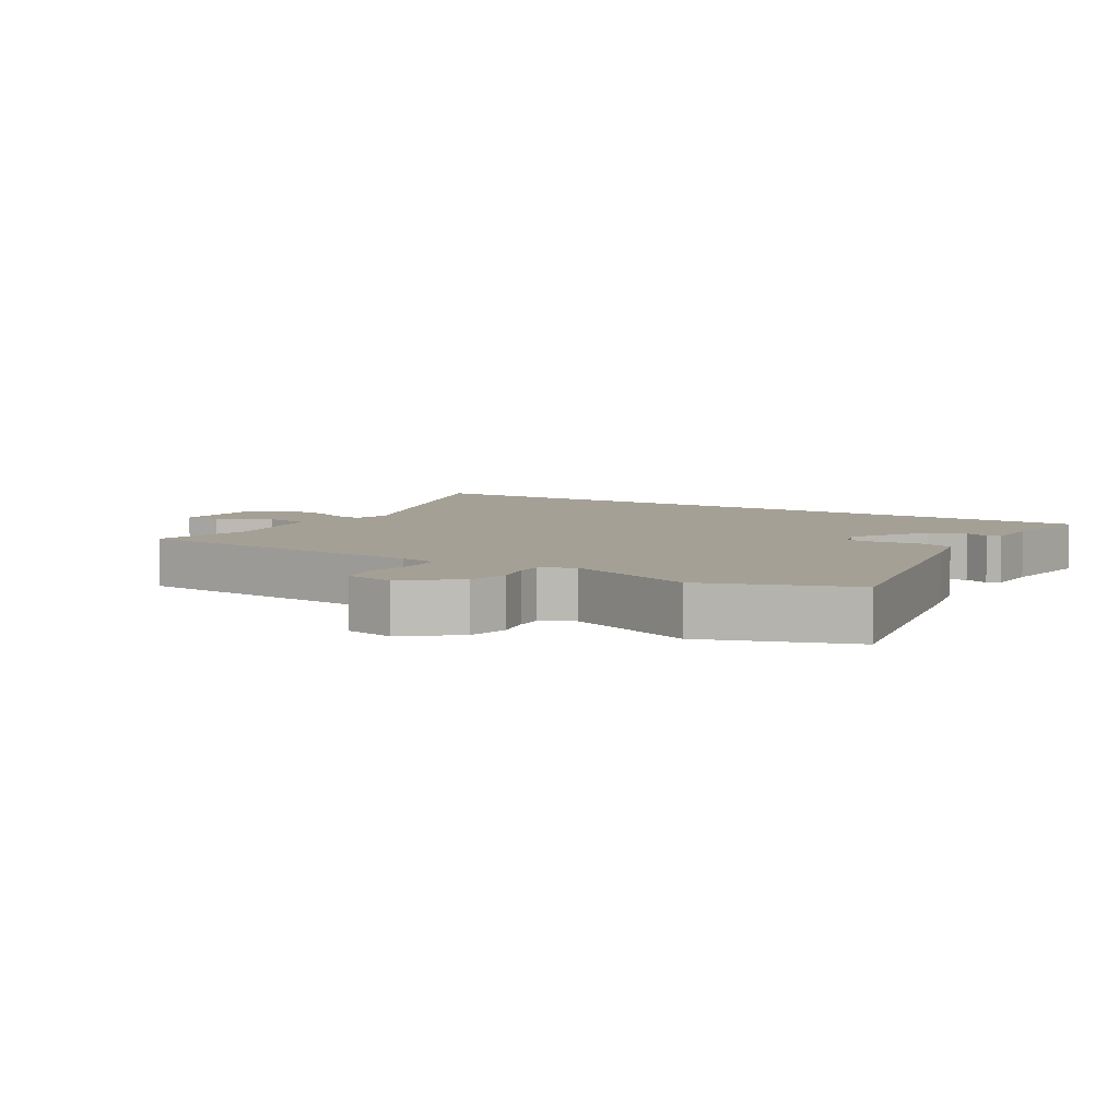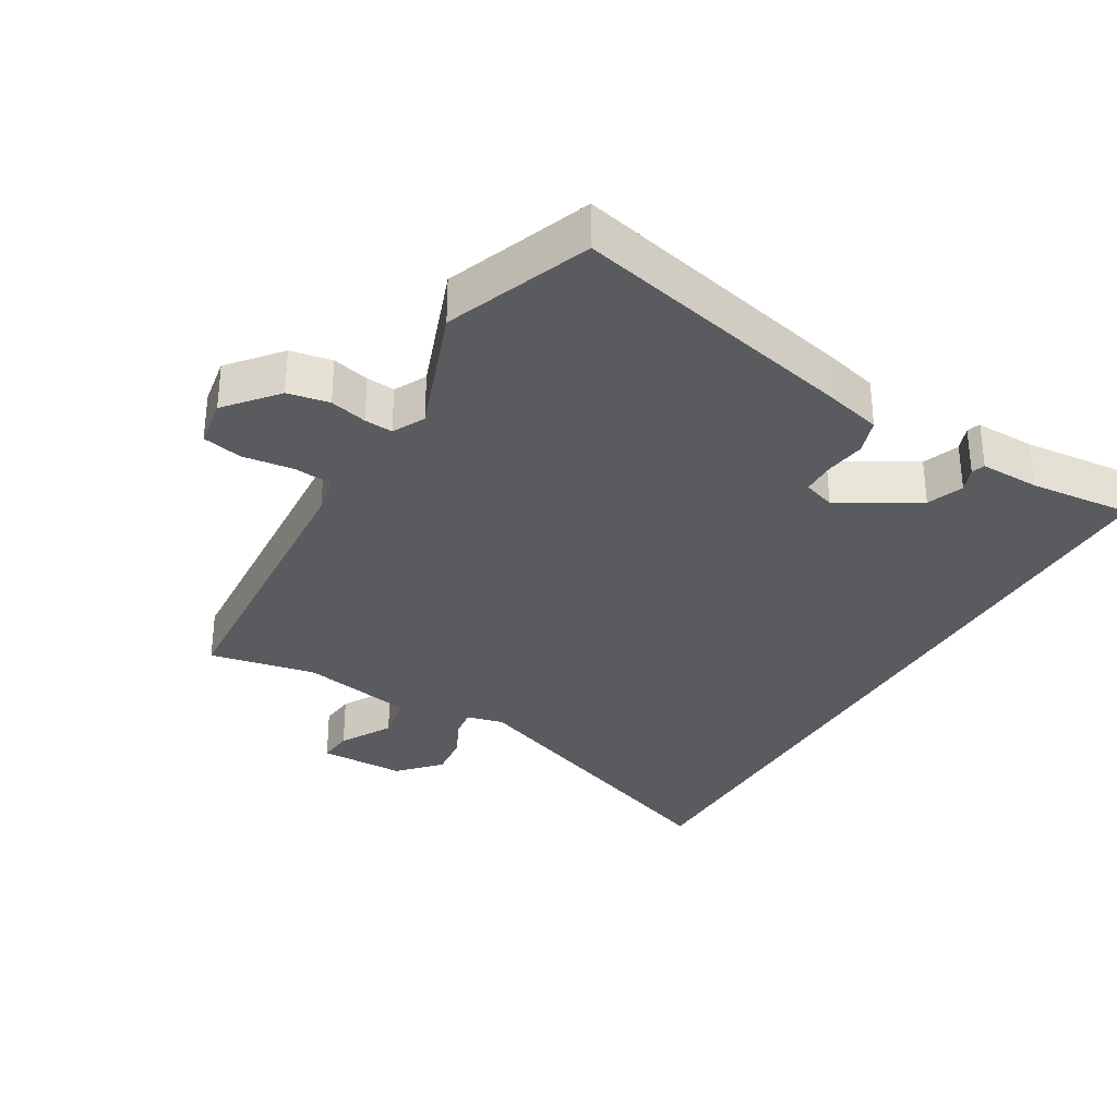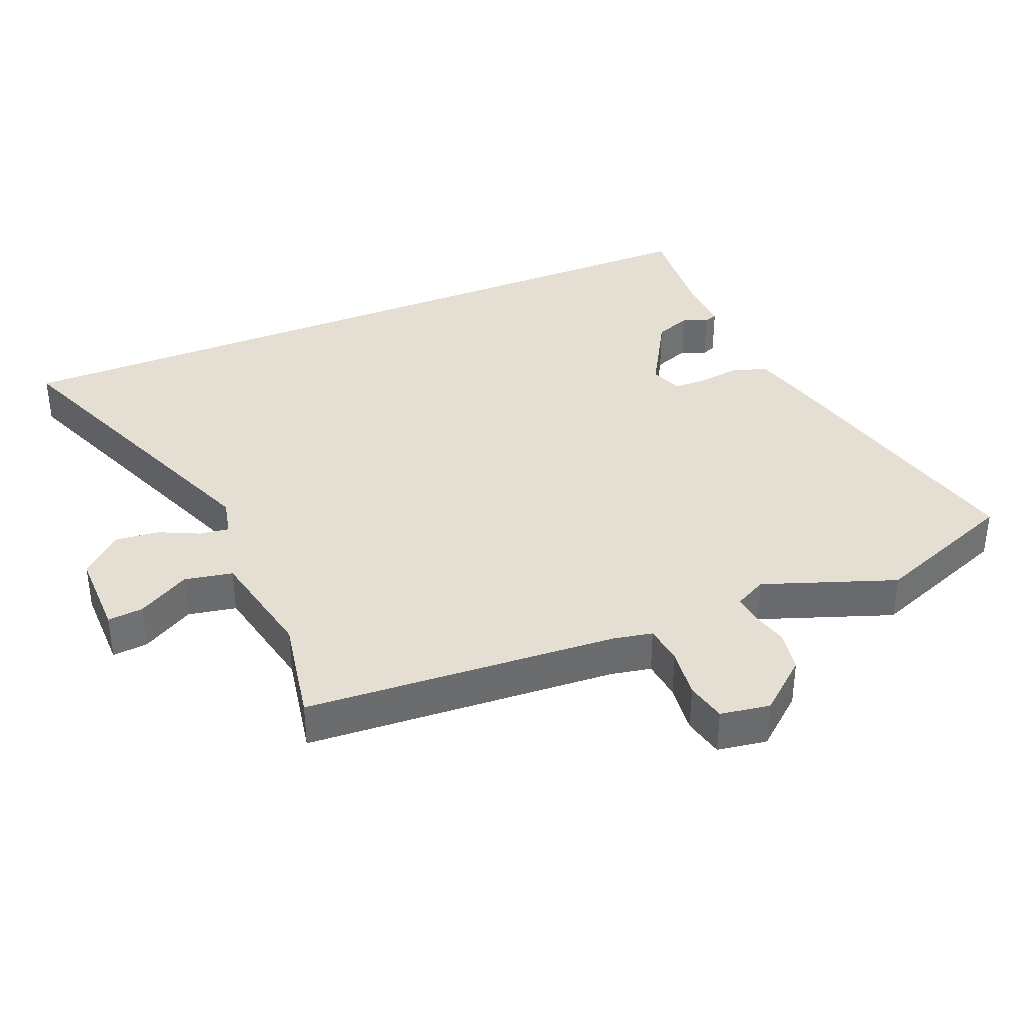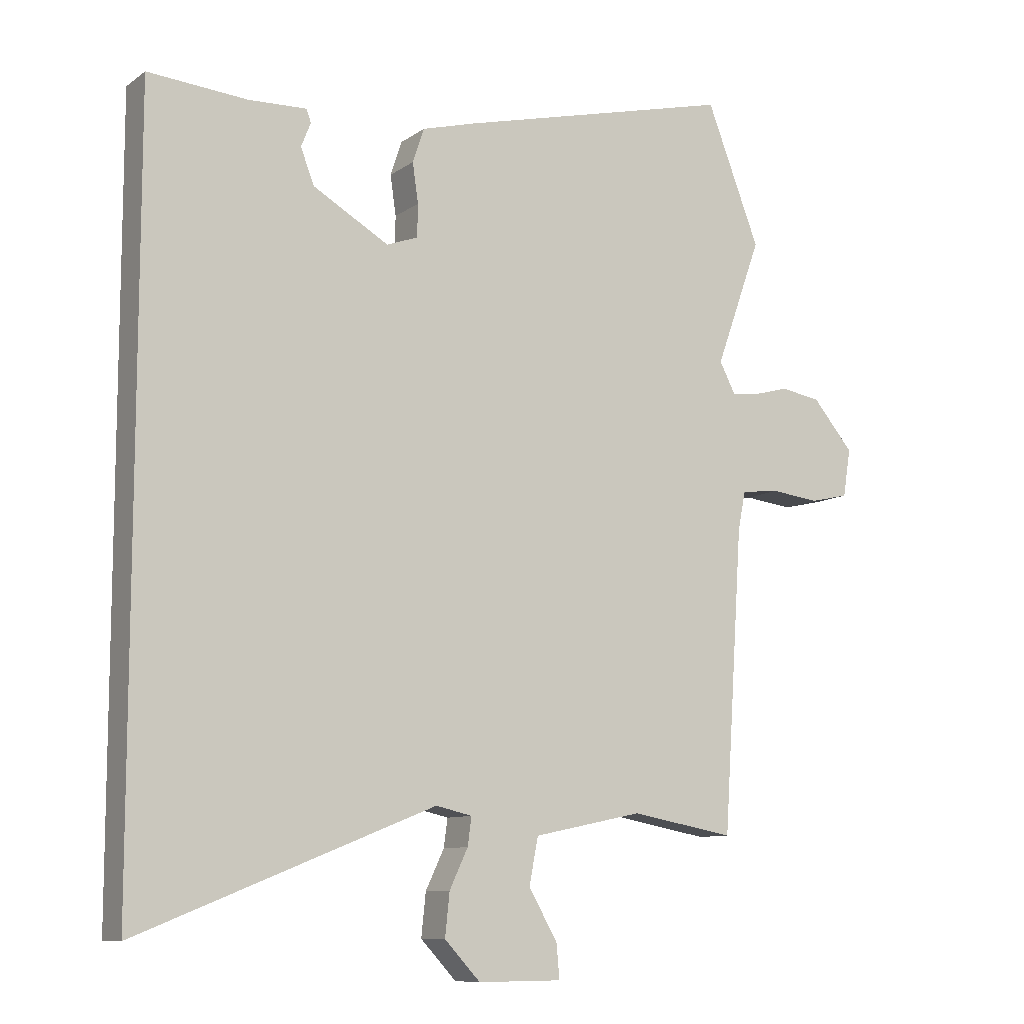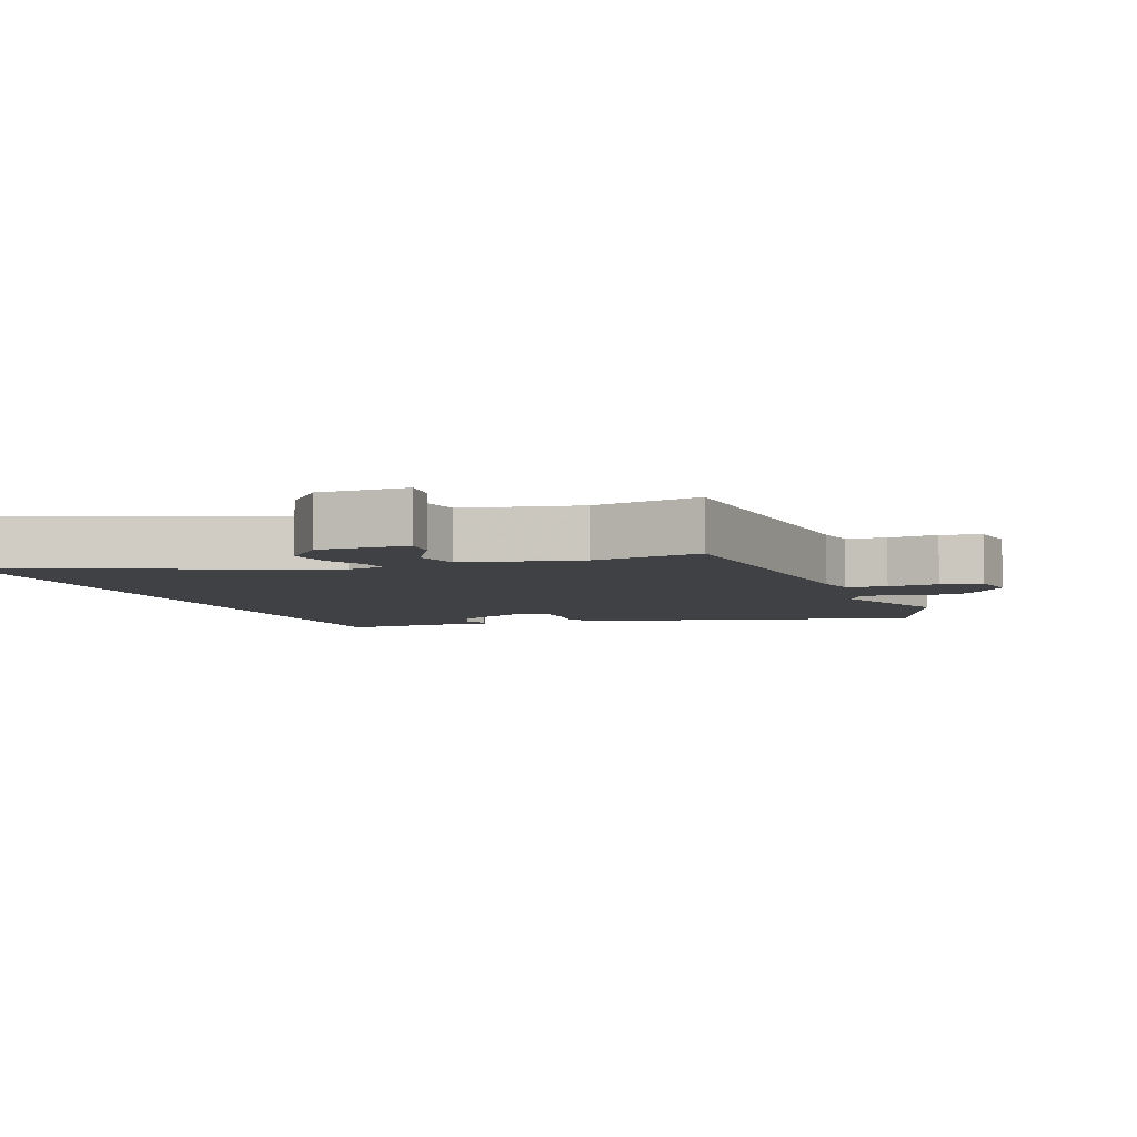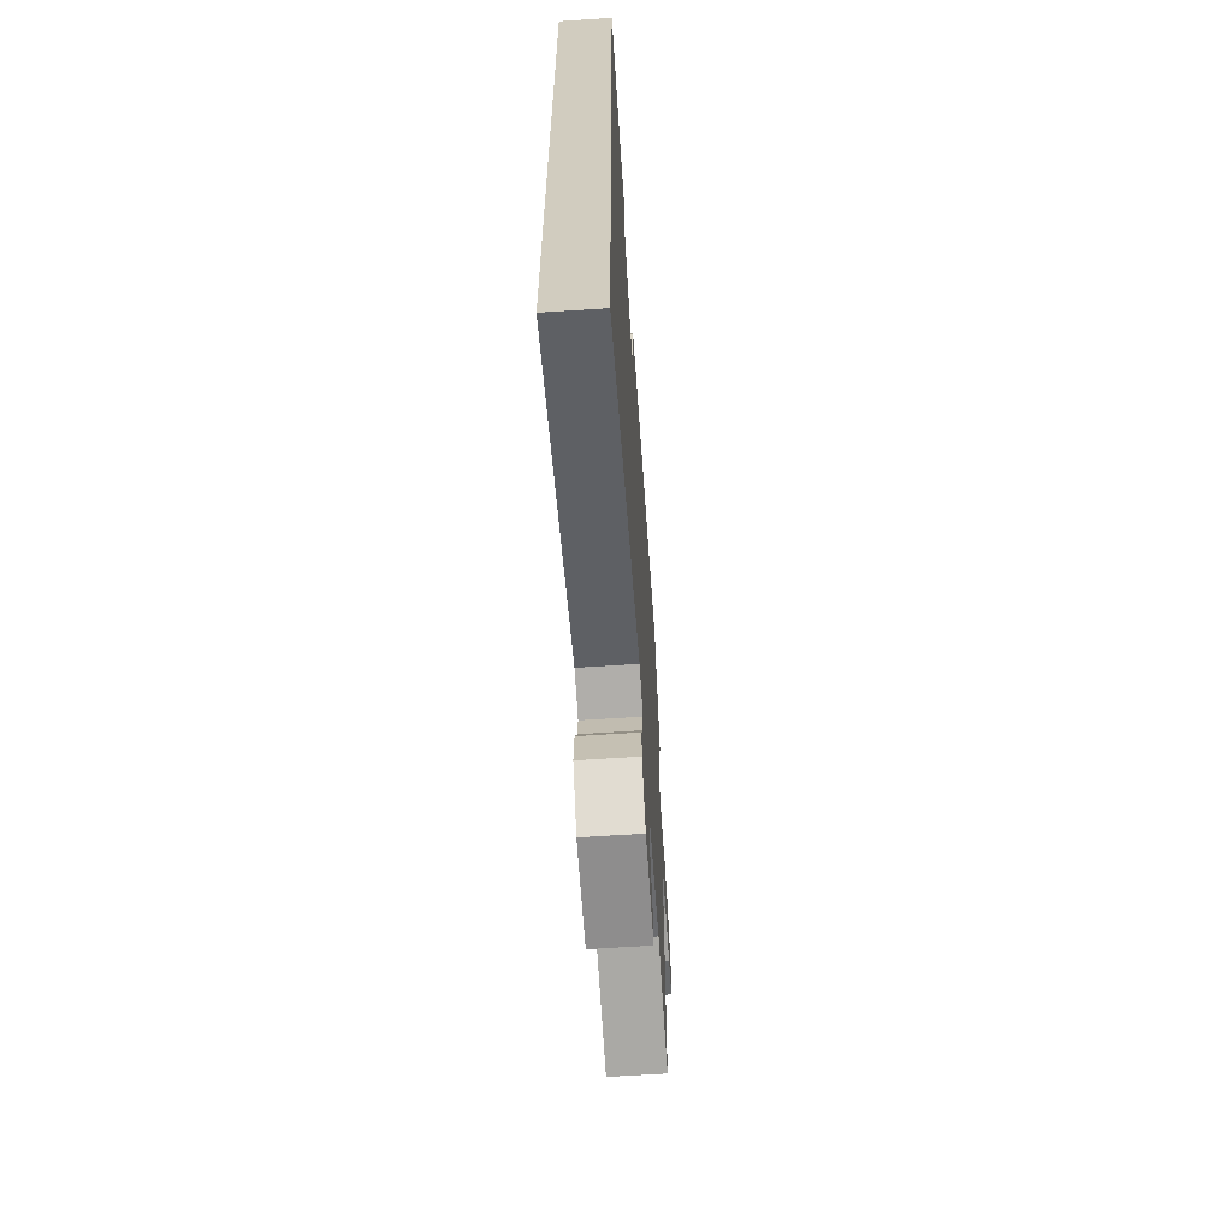
<metadata>
{"format":"obj","ext":"obj","renderer":"f3d","projection":"perspective","resolution":1024,"background":"white","views":[{"elev":5.9,"azim":-56.7,"up":"+Y"},{"elev":-32.1,"azim":-29.9,"up":"+Y"},{"elev":37.1,"azim":-112.5,"up":"+Y"},{"elev":-9.7,"azim":149.4,"up":"+Z"},{"elev":-5.4,"azim":-159.3,"up":"+Y"},{"elev":-65.1,"azim":93.8,"up":"+Z"}]}
</metadata>
<code>
v 0.5 0.07 0.491
v 0.5 0.07 -0.692
v 0.035 0.07 -0.506
v -0.022 0.07 -0.519
v -0.016 0.07 -0.563
v 0.013 0.07 -0.624
v 0.02 0.07 -0.691
v -0.036 0.07 -0.751
v -0.168 0.07 -0.75
v -0.163 0.07 -0.696
v -0.118 0.07 -0.618
v -0.132 0.07 -0.545
v -0.304 0.07 -0.509
v -0.467 0.07 -0.539
v -0.498 0.07 -0.067
v -0.51 0.07 -0.007
v -0.57 0.07 0
v -0.646 0.07 -0.009
v -0.707 0.07 0.005
v -0.719 0.07 0.08
v -0.655 0.07 0.156
v -0.592 0.07 0.167
v -0.536 0.07 0.152
v -0.493 0.07 0.148
v -0.468 0.07 0.196
v -0.54 0.07 0.396
v -0.456 0.07 0.614
v -0.022 0.07 0.507
v 0.062 0.07 0.484
v 0.08 0.07 0.43
v 0.071 0.07 0.368
v 0.072 0.07 0.317
v 0.121 0.07 0.299
v 0.24 0.07 0.368
v 0.261 0.07 0.423
v 0.246 0.07 0.461
v 0.253 0.07 0.481
v 0.344 0.07 0.478
v 0.5 0 0.491
v 0.5 0 -0.692
v 0.035 0 -0.506
v -0.022 0 -0.519
v -0.016 0 -0.563
v 0.013 0 -0.624
v 0.02 0 -0.691
v -0.036 0 -0.751
v -0.168 0 -0.75
v -0.163 0 -0.696
v -0.118 0 -0.618
v -0.132 0 -0.545
v -0.304 0 -0.509
v -0.467 0 -0.539
v -0.498 0 -0.067
v -0.51 0 -0.007
v -0.57 0 0
v -0.646 0 -0.009
v -0.707 0 0.005
v -0.719 0 0.08
v -0.655 0 0.156
v -0.592 0 0.167
v -0.536 0 0.152
v -0.493 0 0.148
v -0.468 0 0.196
v -0.54 0 0.396
v -0.456 0 0.614
v -0.022 0 0.507
v 0.062 0 0.484
v 0.08 0 0.43
v 0.071 0 0.368
v 0.072 0 0.317
v 0.121 0 0.299
v 0.24 0 0.368
v 0.261 0 0.423
v 0.246 0 0.461
v 0.253 0 0.481
v 0.344 0 0.478
f 35 36 37 38
f 34 35 38 1
f 33 34 1 2
f 32 33 2 3
f 31 32 3 4
f 28 29 30 31
f 28 31 4
f 25 26 27 28
f 24 25 28 4
f 23 24 4 5
f 17 18 19 20
f 16 17 20 21
f 13 14 15
f 12 13 15 16
f 8 9 10 11
f 8 11 12
f 7 8 12
f 6 7 12 16
f 23 5 6 16
f 16 21 22 23
f 76 75 74 73
f 39 76 73 72
f 40 39 72 71
f 41 40 71 70
f 42 41 70 69
f 69 68 67 66
f 42 69 66
f 66 65 64 63
f 42 66 63 62
f 43 42 62 61
f 58 57 56 55
f 59 58 55 54
f 53 52 51
f 54 53 51 50
f 49 48 47 46
f 50 49 46
f 50 46 45
f 54 50 45 44
f 54 44 43 61
f 61 60 59 54
f 1 39 40 2
f 2 40 41 3
f 3 41 42 4
f 4 42 43 5
f 5 43 44 6
f 6 44 45 7
f 7 45 46 8
f 8 46 47 9
f 9 47 48 10
f 10 48 49 11
f 11 49 50 12
f 12 50 51 13
f 13 51 52 14
f 14 52 53 15
f 15 53 54 16
f 16 54 55 17
f 17 55 56 18
f 18 56 57 19
f 19 57 58 20
f 20 58 59 21
f 21 59 60 22
f 22 60 61 23
f 23 61 62 24
f 24 62 63 25
f 25 63 64 26
f 26 64 65 27
f 27 65 66 28
f 28 66 67 29
f 29 67 68 30
f 30 68 69 31
f 31 69 70 32
f 32 70 71 33
f 33 71 72 34
f 34 72 73 35
f 35 73 74 36
f 36 74 75 37
f 37 75 76 38
f 38 76 39 1

</code>
